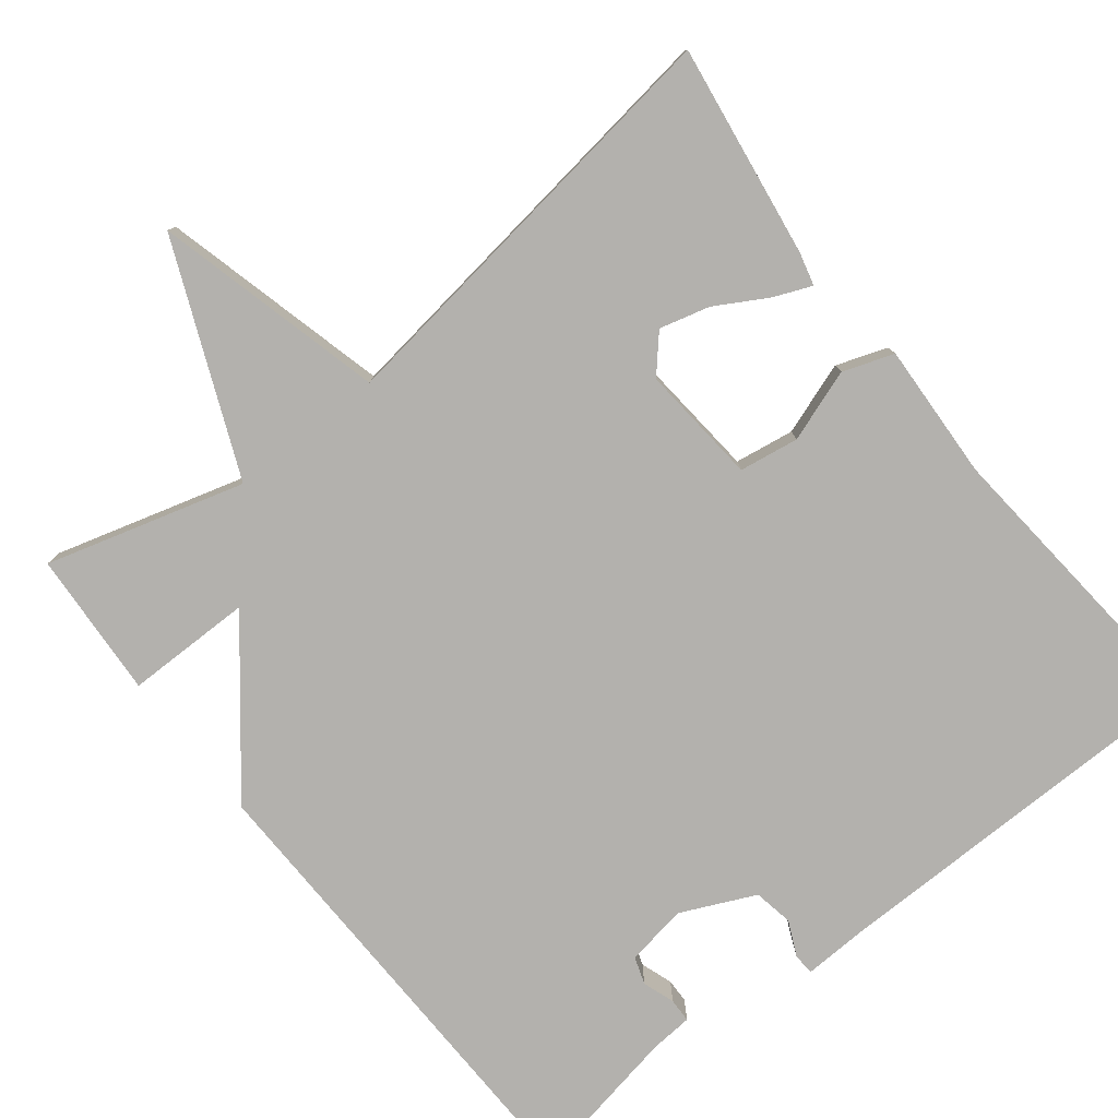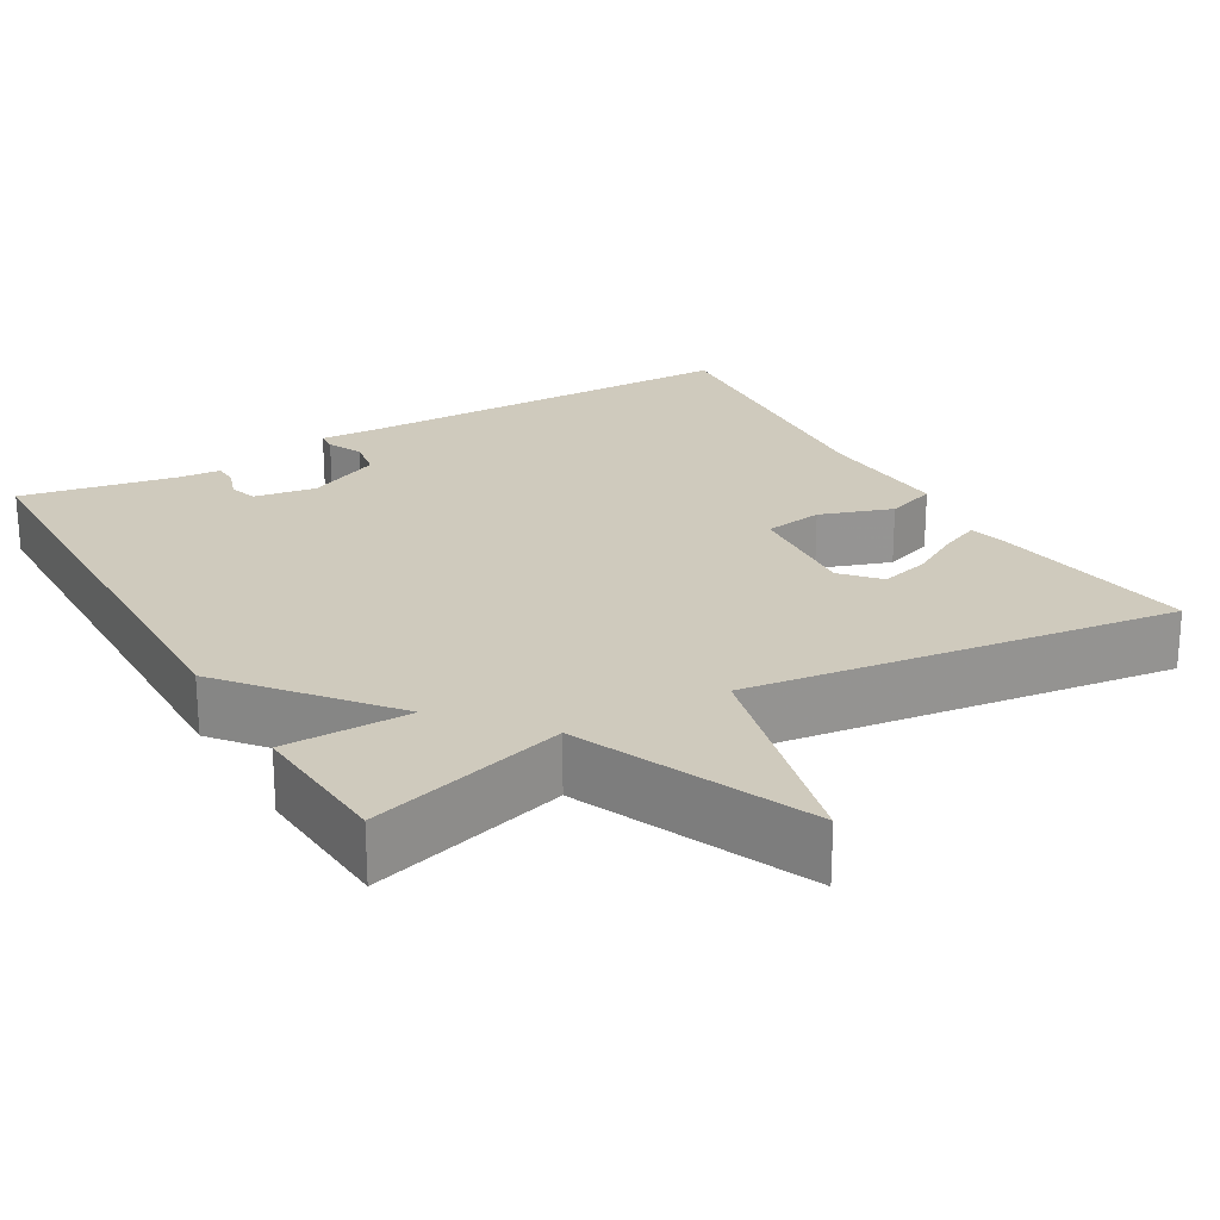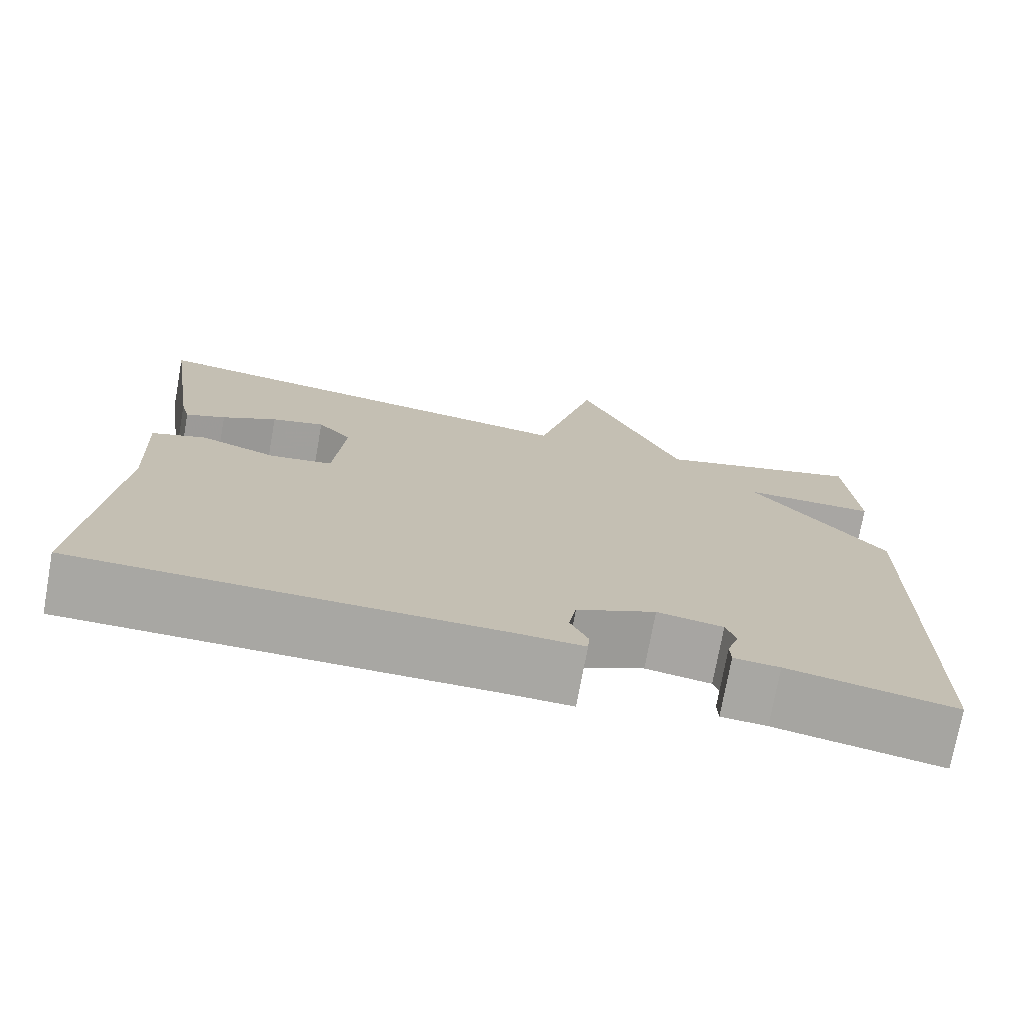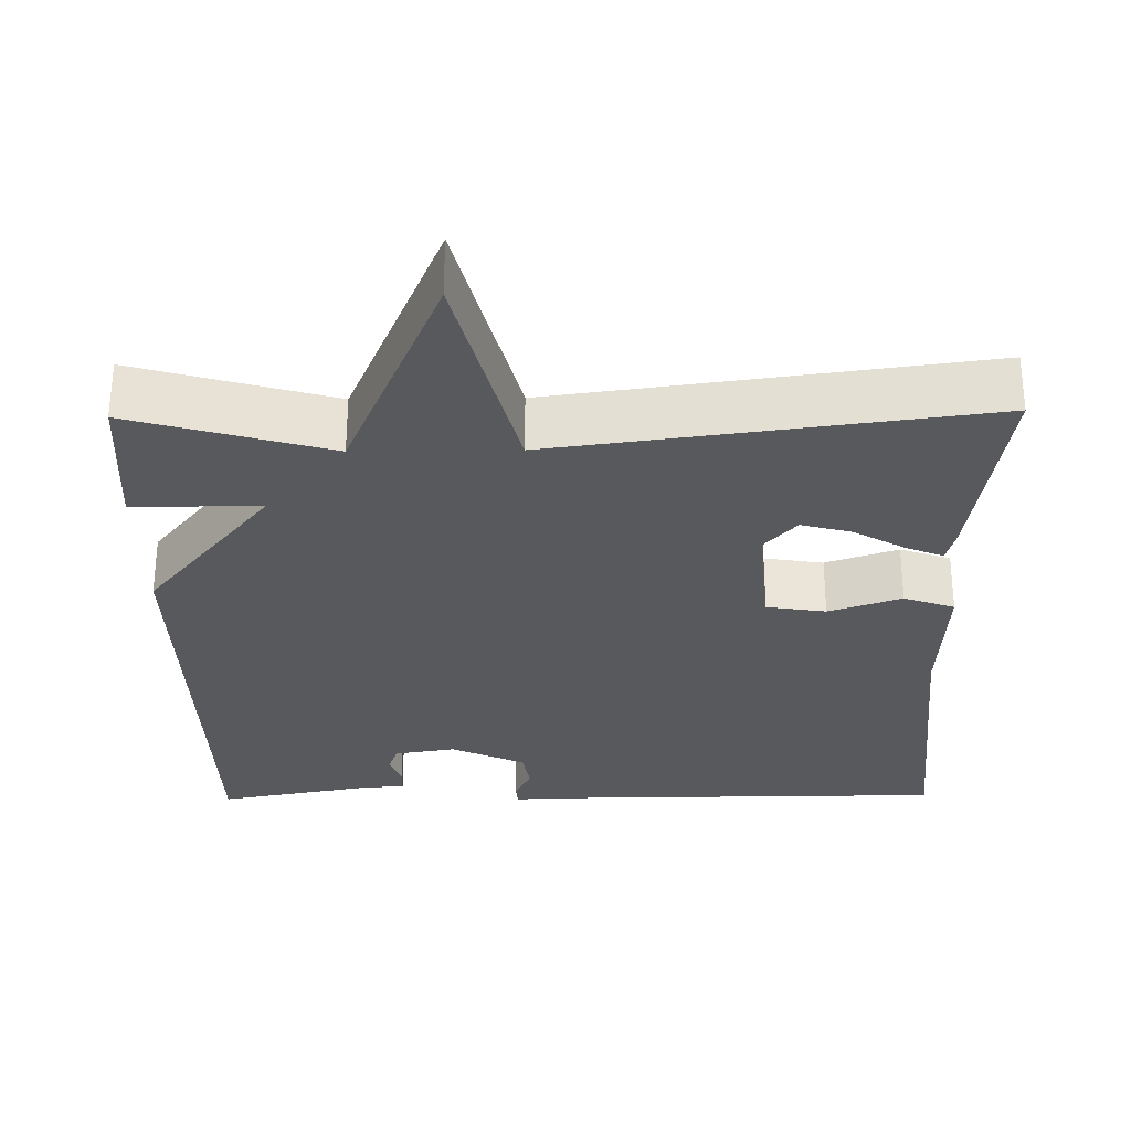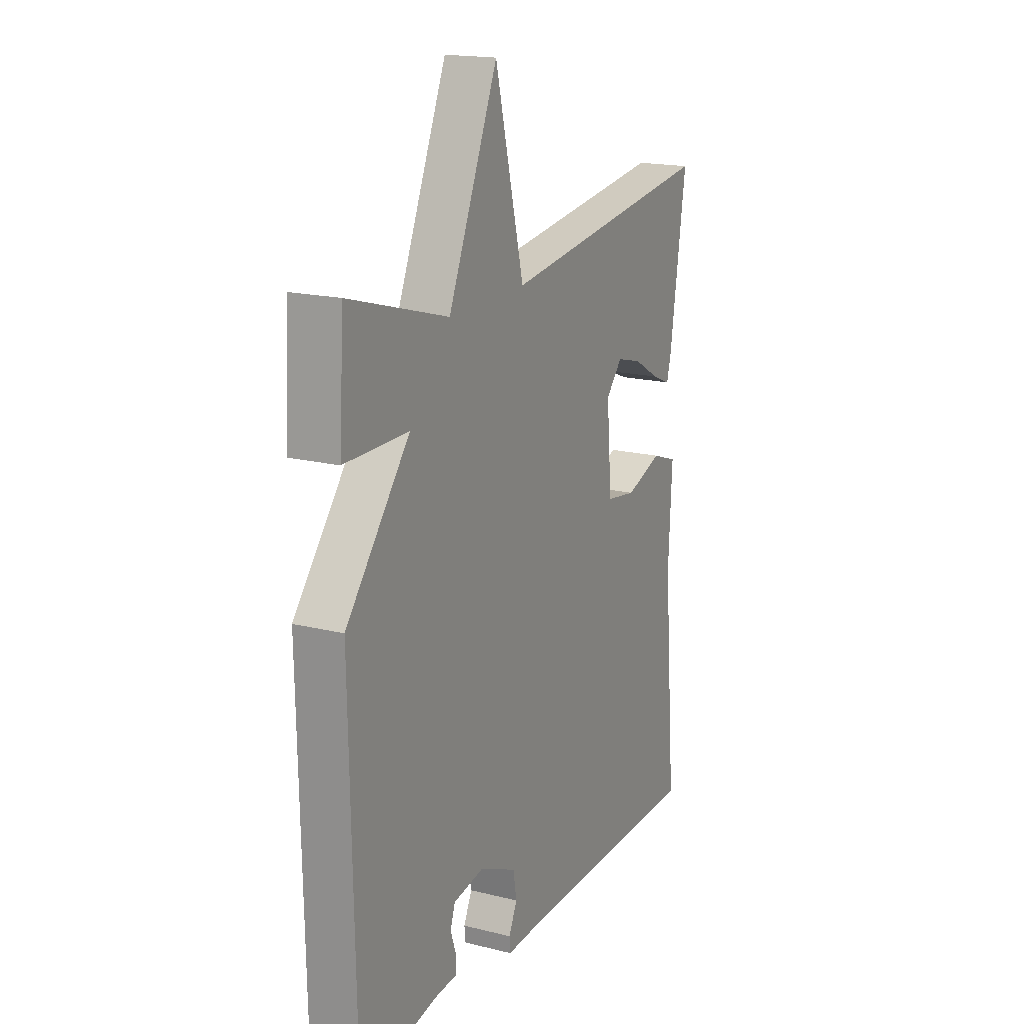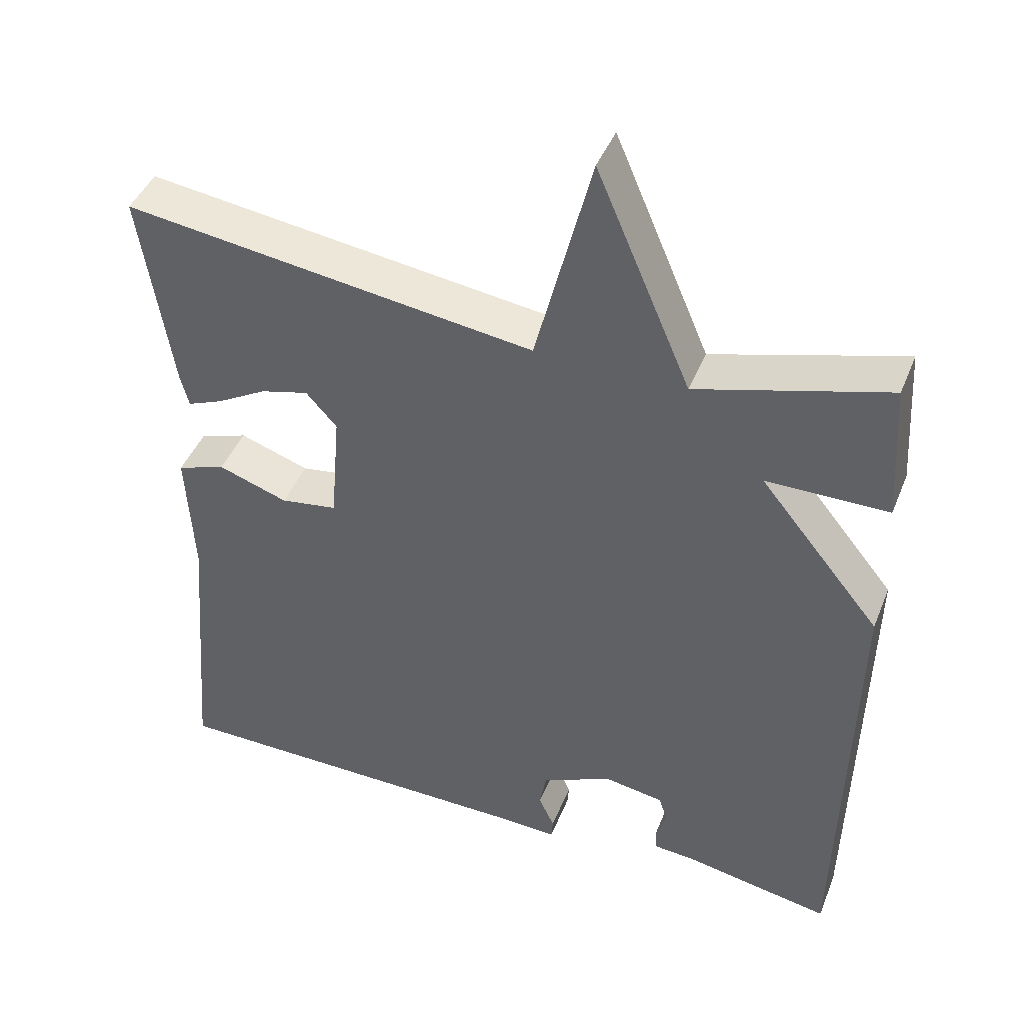
<metadata>
{"format":"obj","ext":"obj","renderer":"f3d","projection":"perspective","resolution":1024,"background":"white","views":[{"elev":-79.2,"azim":38.4,"up":"+Y"},{"elev":23.0,"azim":-30.2,"up":"+Y"},{"elev":-74.4,"azim":169.7,"up":"+Z"},{"elev":-29.9,"azim":0.8,"up":"+Y"},{"elev":17.7,"azim":-63.9,"up":"+Z"},{"elev":43.8,"azim":-158.9,"up":"+Z"}]}
</metadata>
<code>
v 0.5 0.07 0.5
v 0.459 0.07 0.227
v 0.448 0.07 0.185
v 0.4 0.07 0.205
v 0.334 0.07 0.243
v 0.27 0.07 0.26
v 0.229 0.07 0.214
v 0.242 0.07 0.061
v 0.318 0.07 0.049
v 0.411 0.07 0.081
v 0.476 0.07 0.058
v 0.467 0.07 -0.117
v 0.5 0.07 -0.5
v -0.003 0.07 -0.503
v -0.083 0.07 -0.506
v -0.085 0.07 -0.479
v -0.064 0.07 -0.434
v -0.073 0.07 -0.383
v -0.168 0.07 -0.339
v -0.247 0.07 -0.352
v -0.259 0.07 -0.387
v -0.245 0.07 -0.428
v -0.246 0.07 -0.459
v -0.301 0.07 -0.463
v -0.5 0.07 -0.5
v -0.512 0.07 0.112
v -0.35 0.07 0.311
v -0.512 0.07 0.312
v -0.5 0.07 0.5
v -0.247 0.07 0.427
v -0.121 0.07 0.721
v -0.047 0.07 0.427
v 0.5 0 0.5
v 0.459 0 0.227
v 0.448 0 0.185
v 0.4 0 0.205
v 0.334 0 0.243
v 0.27 0 0.26
v 0.229 0 0.214
v 0.242 0 0.061
v 0.318 0 0.049
v 0.411 0 0.081
v 0.476 0 0.058
v 0.467 0 -0.117
v 0.5 0 -0.5
v -0.003 0 -0.503
v -0.083 0 -0.506
v -0.085 0 -0.479
v -0.064 0 -0.434
v -0.073 0 -0.383
v -0.168 0 -0.339
v -0.247 0 -0.352
v -0.259 0 -0.387
v -0.245 0 -0.428
v -0.246 0 -0.459
v -0.301 0 -0.463
v -0.5 0 -0.5
v -0.512 0 0.112
v -0.35 0 0.311
v -0.512 0 0.312
v -0.5 0 0.5
v -0.247 0 0.427
v -0.121 0 0.721
v -0.047 0 0.427
f 30 31 32
f 27 28 29 30
f 27 30 32
f 26 27 32
f 25 26 32
f 24 25 32
f 21 22 23 24
f 20 21 24 32
f 19 20 32
f 18 19 32
f 17 18 32
f 14 15 16 17
f 12 13 14 17
f 11 12 17
f 10 11 17
f 9 10 17
f 8 9 17
f 7 8 17 32
f 6 7 32
f 32 1 2
f 6 32 2
f 5 6 2
f 2 3 4 5
f 64 63 62
f 62 61 60 59
f 64 62 59
f 64 59 58
f 64 58 57
f 64 57 56
f 56 55 54 53
f 64 56 53 52
f 64 52 51
f 64 51 50
f 64 50 49
f 49 48 47 46
f 49 46 45 44
f 49 44 43
f 49 43 42
f 49 42 41
f 49 41 40
f 64 49 40 39
f 64 39 38
f 34 33 64
f 34 64 38
f 34 38 37
f 37 36 35 34
f 1 33 34 2
f 2 34 35 3
f 3 35 36 4
f 4 36 37 5
f 5 37 38 6
f 6 38 39 7
f 7 39 40 8
f 8 40 41 9
f 9 41 42 10
f 10 42 43 11
f 11 43 44 12
f 12 44 45 13
f 13 45 46 14
f 14 46 47 15
f 15 47 48 16
f 16 48 49 17
f 17 49 50 18
f 18 50 51 19
f 19 51 52 20
f 20 52 53 21
f 21 53 54 22
f 22 54 55 23
f 23 55 56 24
f 24 56 57 25
f 25 57 58 26
f 26 58 59 27
f 27 59 60 28
f 28 60 61 29
f 29 61 62 30
f 30 62 63 31
f 31 63 64 32
f 32 64 33 1

</code>
